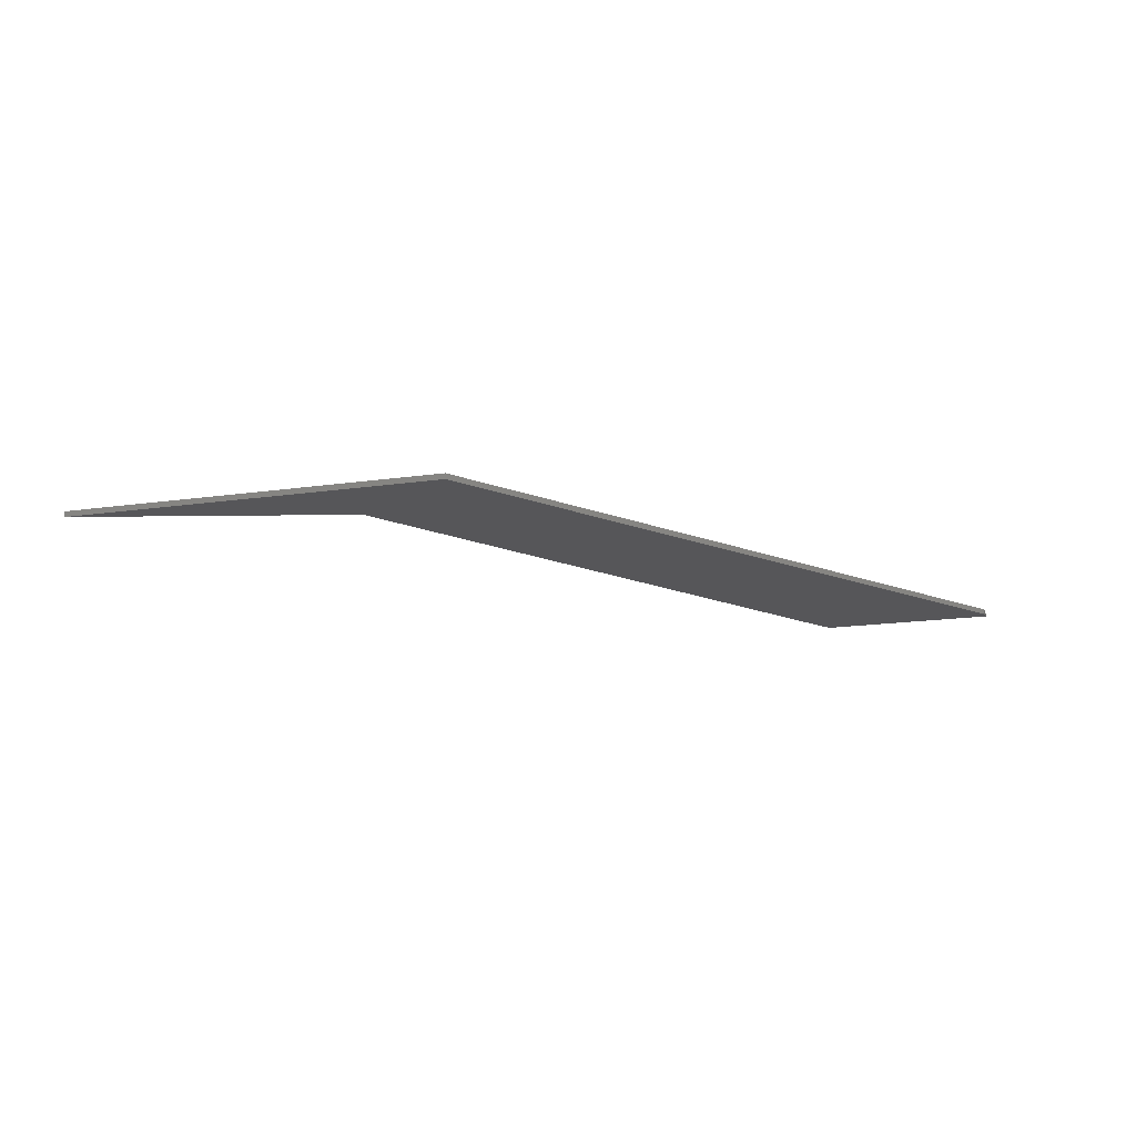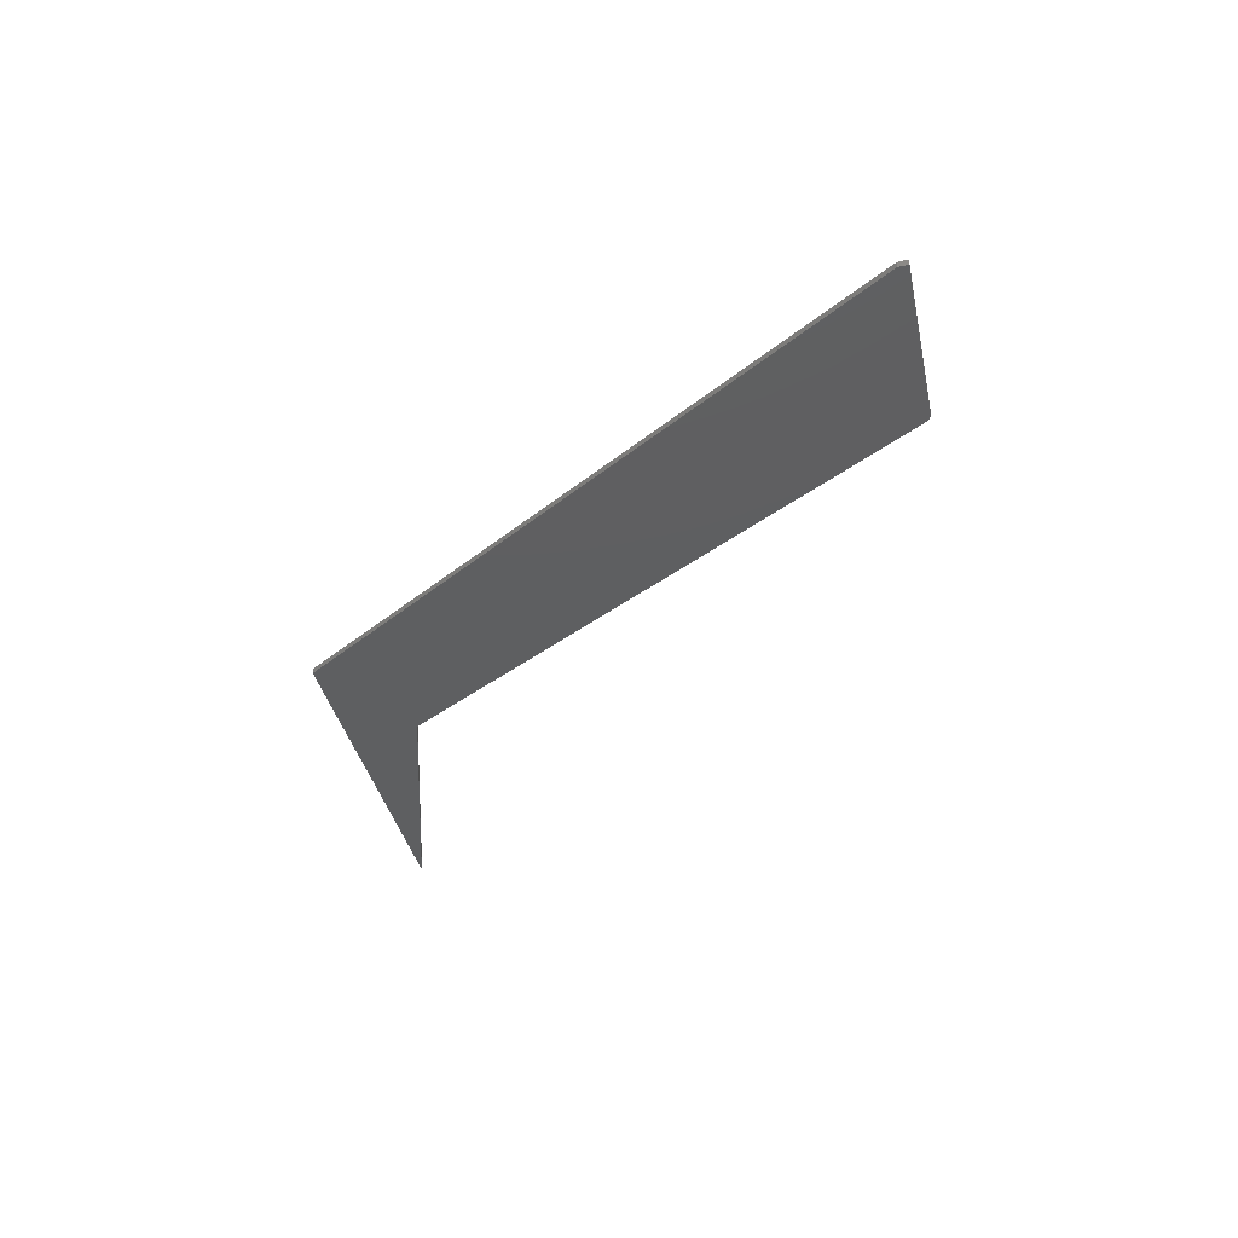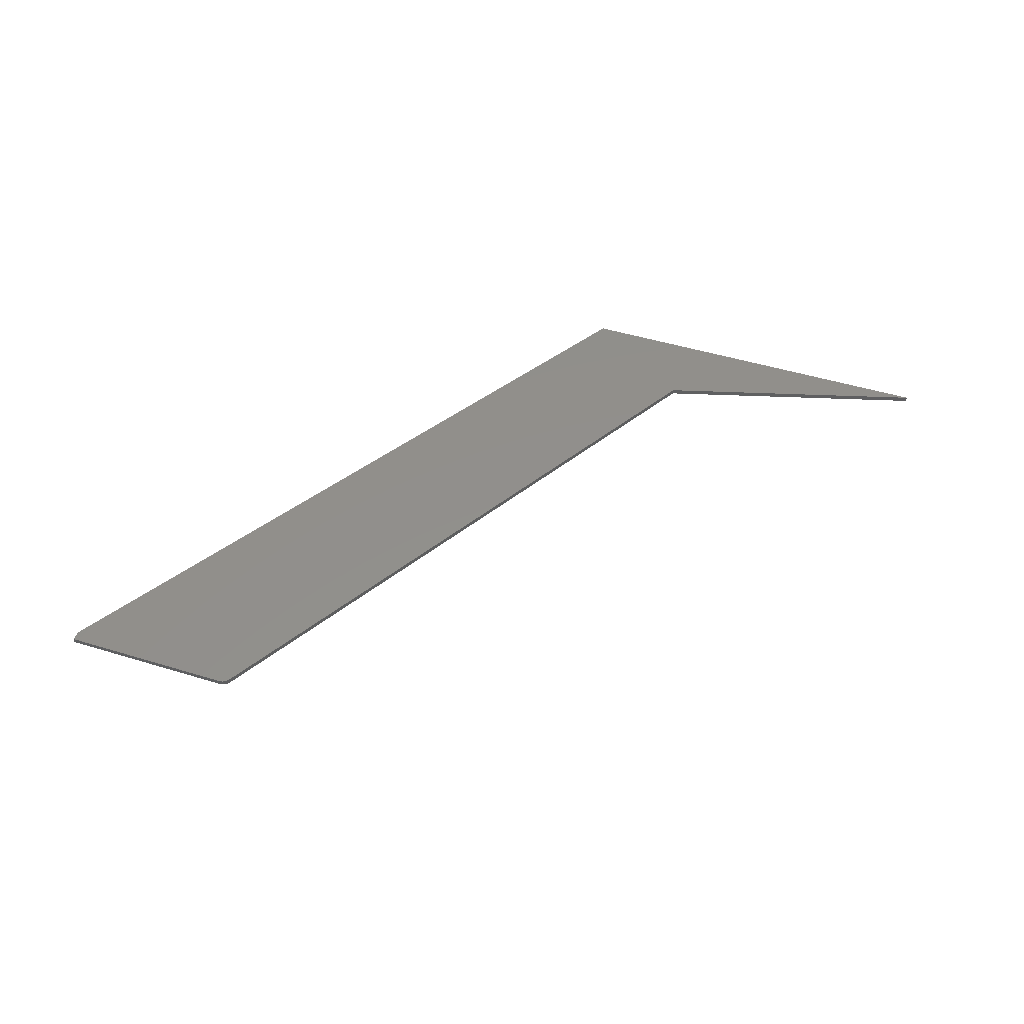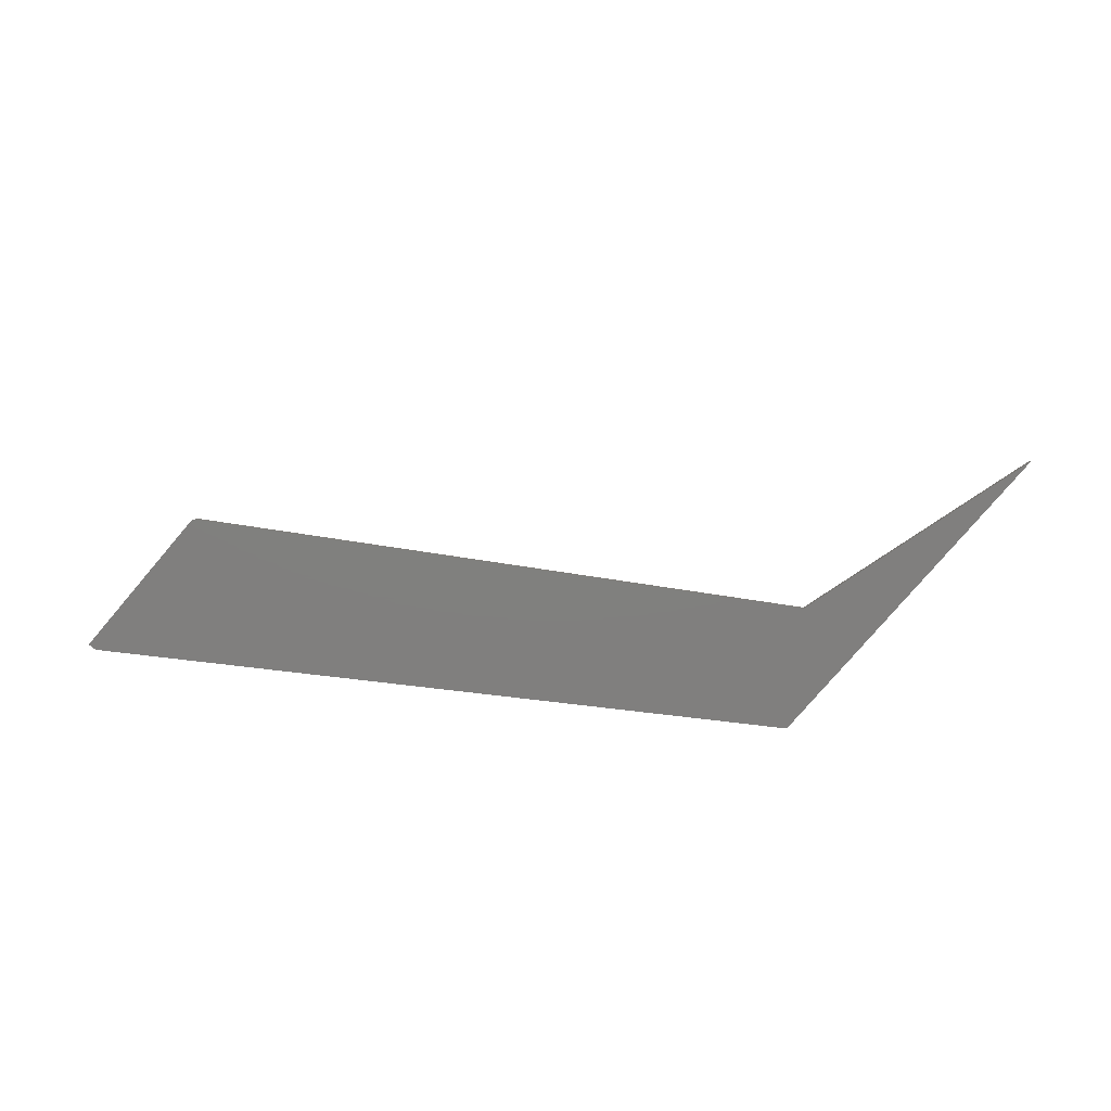
<metadata>
{"format":"stl","ext":"stl","renderer":"f3d","projection":"perspective","resolution":1024,"background":"white","views":[{"elev":-16.2,"azim":-39.1,"up":"+Z"},{"elev":-37.6,"azim":46.0,"up":"+Z"},{"elev":51.8,"azim":141.9,"up":"+Z"},{"elev":-79.9,"azim":173.3,"up":"+Z"}]}
</metadata>
<code>
# stl→obj: 24 verts, 44 faces
v 0.5816 -0.0935 0.007812
v -0.4547 -0.1 0.007812
v 0.5703 -0.1 0.007812
v -0.4547 0.08281 0.007812
v -0.75 0.3359 0.007812
v 0.4501 0.1037 0.007812
v 0.4485 0.1058 0.007812
v 0.4465 0.1075 0.007812
v 0.4443 0.1089 0.007812
v 0.4418 0.1099 0.007812
v 0.4393 0.1105 0.007812
v 0.4366 0.1107 0.007812
v 0.5703 -0.1 0
v -0.4547 -0.1 0
v 0.5816 -0.0935 0
v -0.4547 0.08281 0
v 0.4366 0.1107 0
v 0.4393 0.1105 0
v 0.4418 0.1099 0
v 0.4443 0.1089 0
v 0.4465 0.1075 0
v 0.4485 0.1058 0
v 0.4501 0.1037 0
v -0.75 0.3359 0
f 1 2 3
f 4 5 2
f 4 2 1
f 4 1 6
f 4 6 7
f 4 7 8
f 4 8 9
f 4 9 10
f 4 10 11
f 4 11 12
f 13 14 15
f 16 17 18
f 16 18 19
f 16 19 20
f 16 20 21
f 16 21 22
f 16 22 23
f 16 23 15
f 16 15 14
f 16 14 24
f 1 15 6
f 6 15 23
f 12 17 4
f 4 17 16
f 17 12 18
f 18 12 11
f 18 11 19
f 19 11 10
f 19 10 20
f 20 10 9
f 20 9 21
f 21 9 8
f 21 8 22
f 22 8 7
f 22 7 23
f 23 7 6
f 2 14 3
f 3 14 13
f 1 3 15
f 15 3 13
f 4 16 5
f 5 16 24
f 5 24 2
f 2 24 14

</code>
